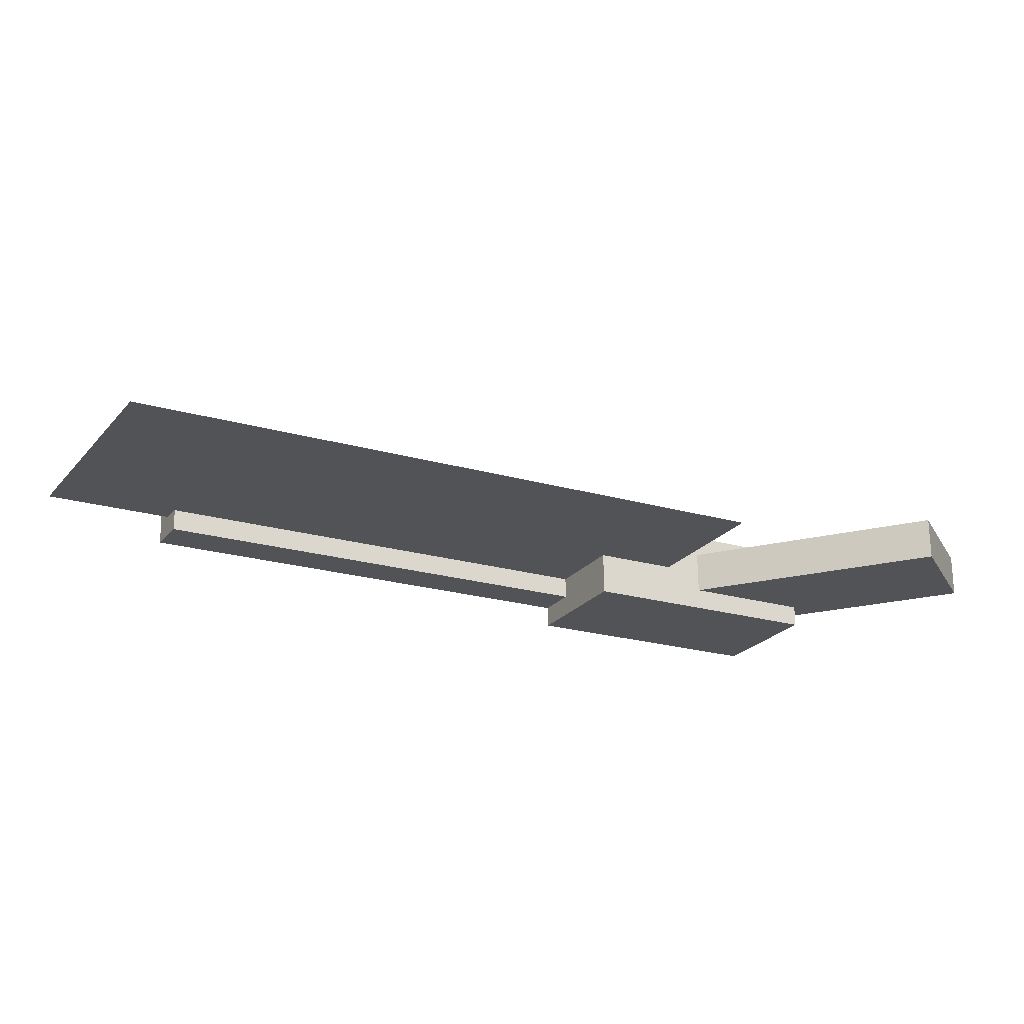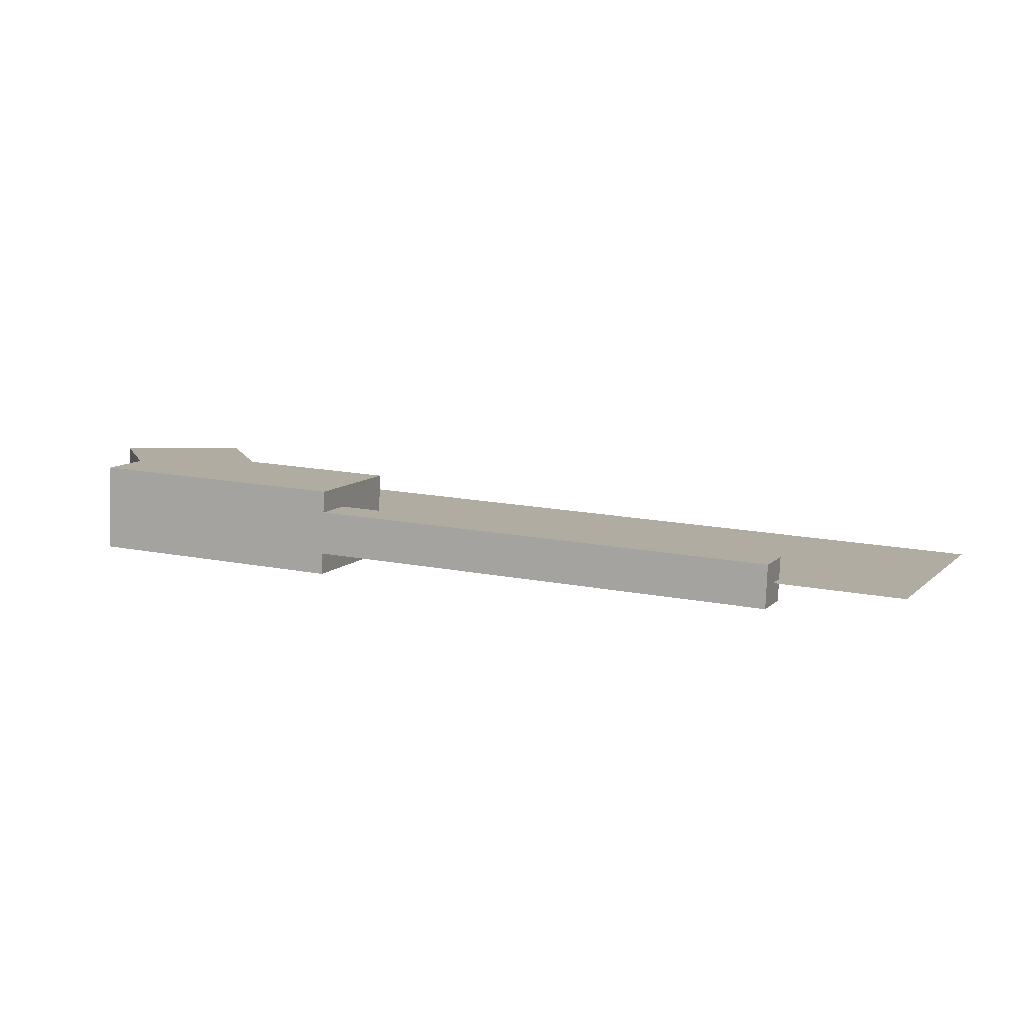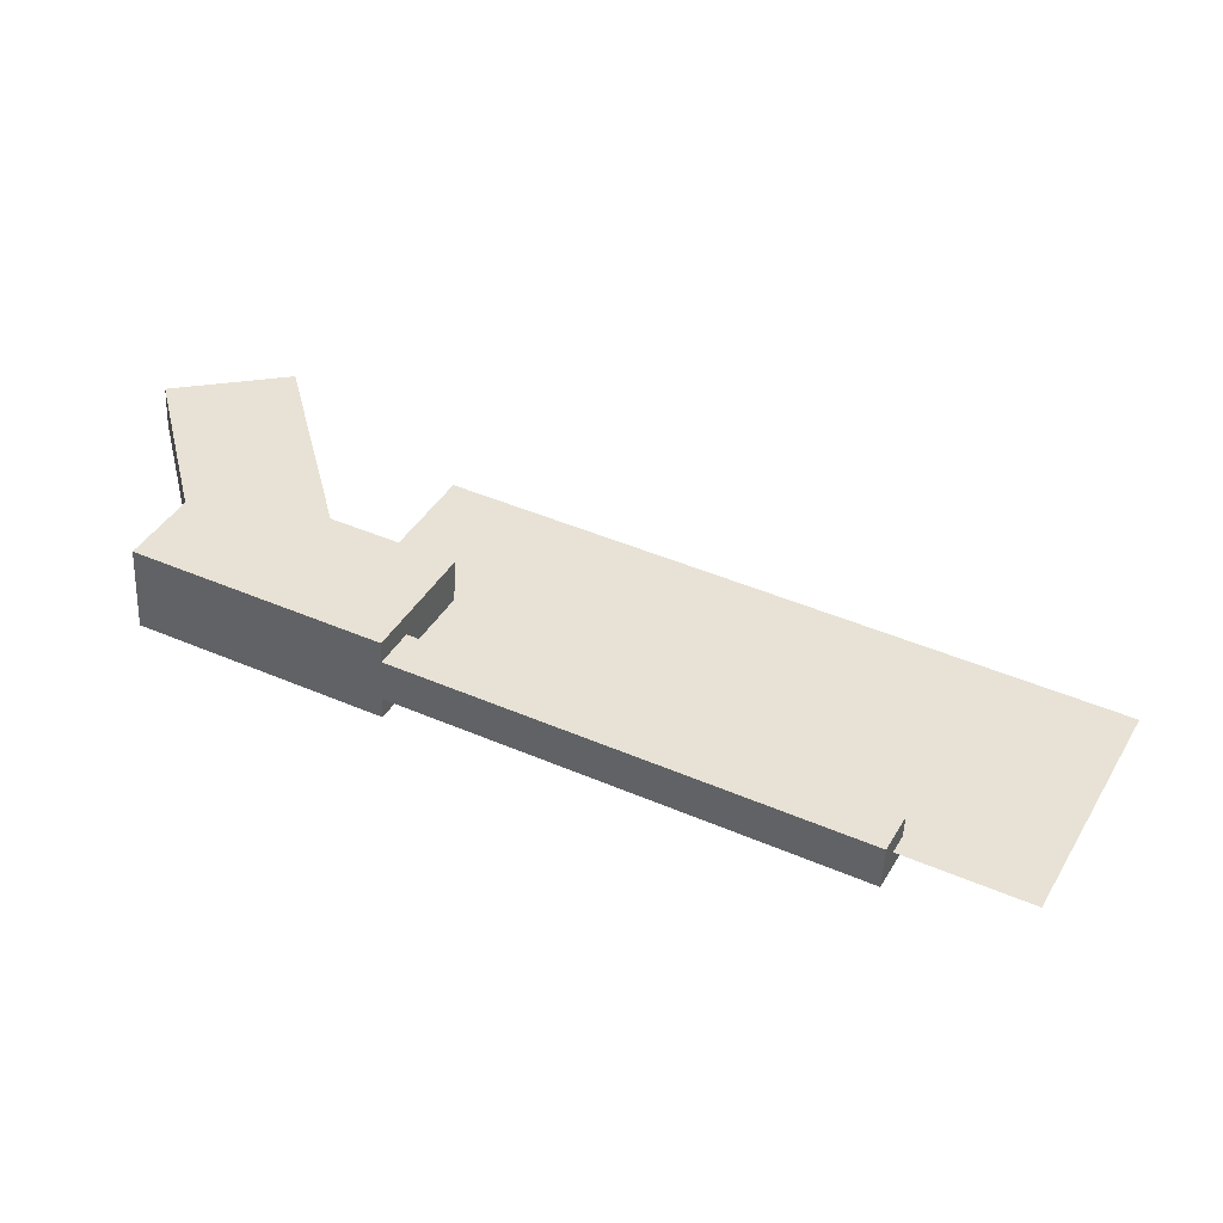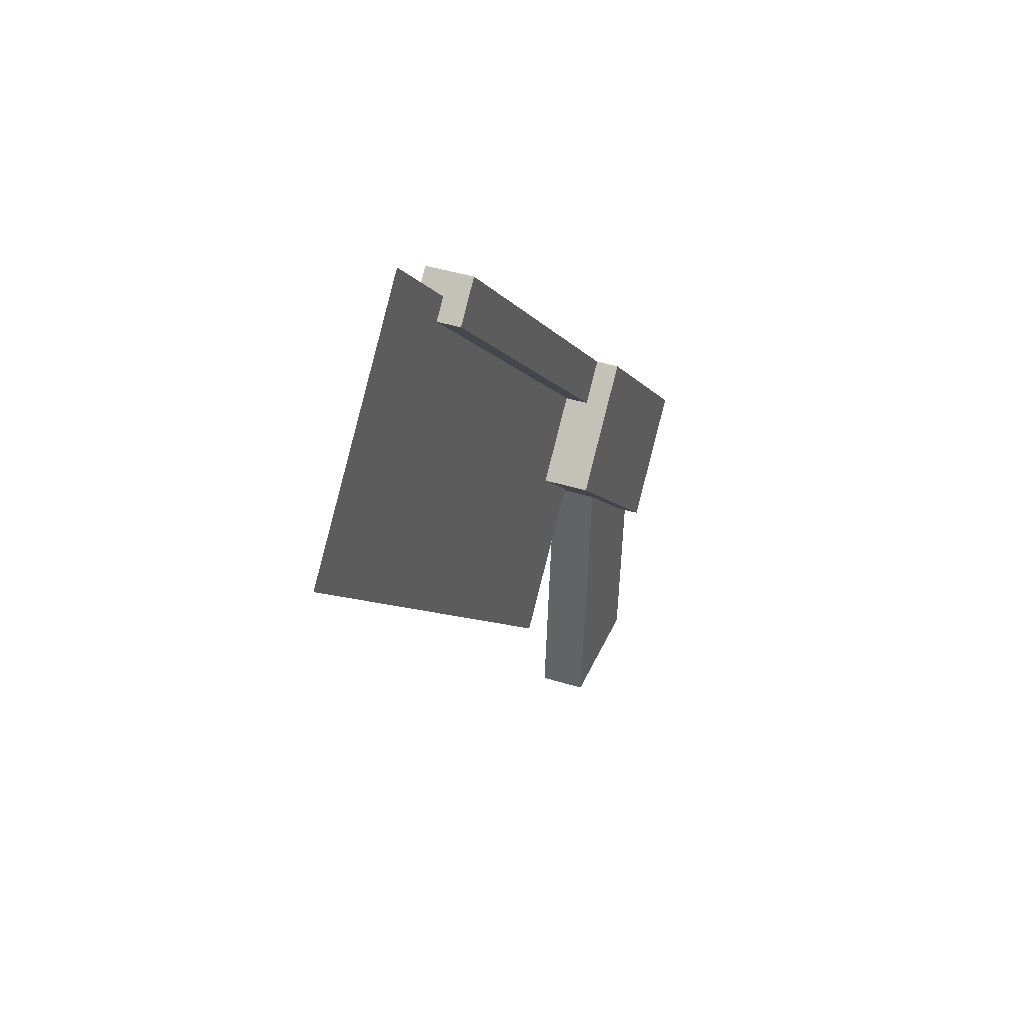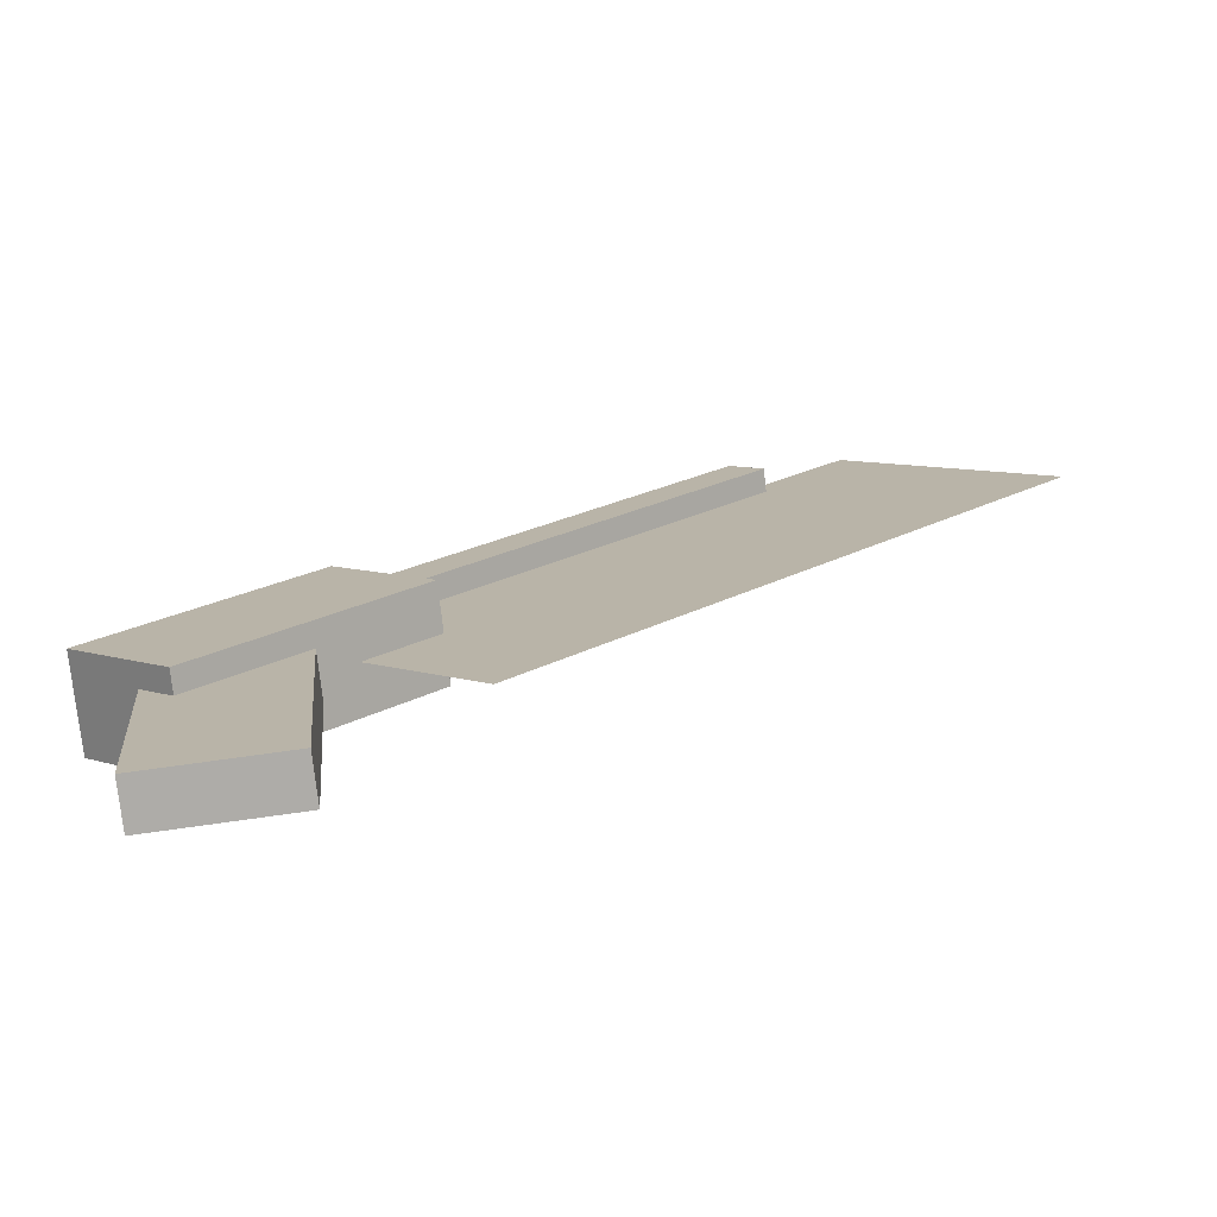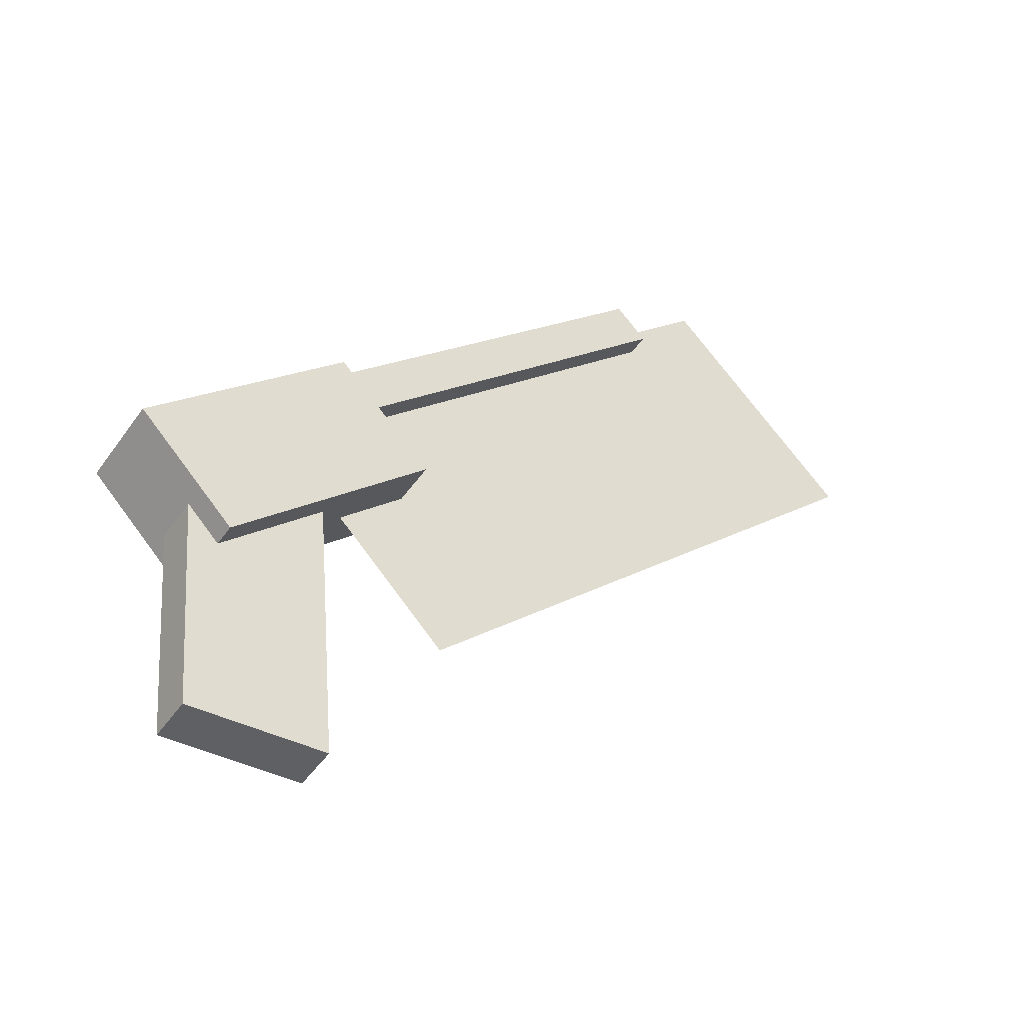
<metadata>
{"format":"obj","ext":"obj","renderer":"f3d","projection":"perspective","resolution":1024,"background":"white","views":[{"elev":-24.6,"azim":-73.1,"up":"+Z"},{"elev":10.9,"azim":158.0,"up":"+Z"},{"elev":40.4,"azim":161.7,"up":"+Z"},{"elev":41.7,"azim":-72.0,"up":"+Y"},{"elev":-76.0,"azim":-176.0,"up":"+Y"},{"elev":-47.1,"azim":144.4,"up":"+Y"}]}
</metadata>
<code>
o blade
v -0.4687 1.519 -0.2501
v -0.9986 2.049 -0.2732
v -0.6674 1.32 -0.2587
v -1.197 1.85 -0.2819
v -0.9986 2.049 -0.2731
v -0.4688 1.519 -0.25
v -1.197 1.85 -0.2818
v -0.6674 1.32 -0.2587
f 5 7 6
f 7 8 6
o base
v -0.5174 1.602 -0.2756
v -0.8817 1.966 -0.2915
v -0.5505 1.569 -0.277
v -0.9148 1.933 -0.2929
v -0.8837 1.966 -0.2447
v -0.5194 1.602 -0.2288
v -0.9168 1.933 -0.2461
v -0.5526 1.569 -0.2302
f 9 11 10
f 11 12 10
f 13 15 14
f 15 16 14
f 13 14 10
f 14 9 10
f 16 15 11
f 15 12 11
f 14 16 9
f 16 11 9
f 10 12 13
f 12 15 13
o base
v -0.3177 1.403 -0.2903
v -0.5164 1.602 -0.299
v -0.417 1.304 -0.2947
v -0.6157 1.502 -0.3033
v -0.5205 1.602 -0.2053
v -0.3218 1.403 -0.1967
v -0.6198 1.502 -0.2097
v -0.4211 1.304 -0.201
f 17 19 18
f 19 20 18
f 21 23 22
f 23 24 22
f 21 22 18
f 22 17 18
f 24 23 19
f 23 20 19
f 22 24 17
f 24 19 17
f 18 20 21
f 20 23 21
o handle
v -0.4054 1.103 -0.2707
v -0.3768 1.43 -0.2694
v -0.5453 1.115 -0.2768
v -0.5167 1.442 -0.2756
v -0.3788 1.43 -0.2226
v -0.4074 1.103 -0.2239
v -0.5188 1.442 -0.2287
v -0.5474 1.115 -0.23
f 25 27 26
f 27 28 26
f 29 31 30
f 31 32 30
f 29 30 26
f 30 25 26
f 32 31 27
f 31 28 27
f 30 32 25
f 32 27 25
f 26 28 29
f 28 31 29

</code>
